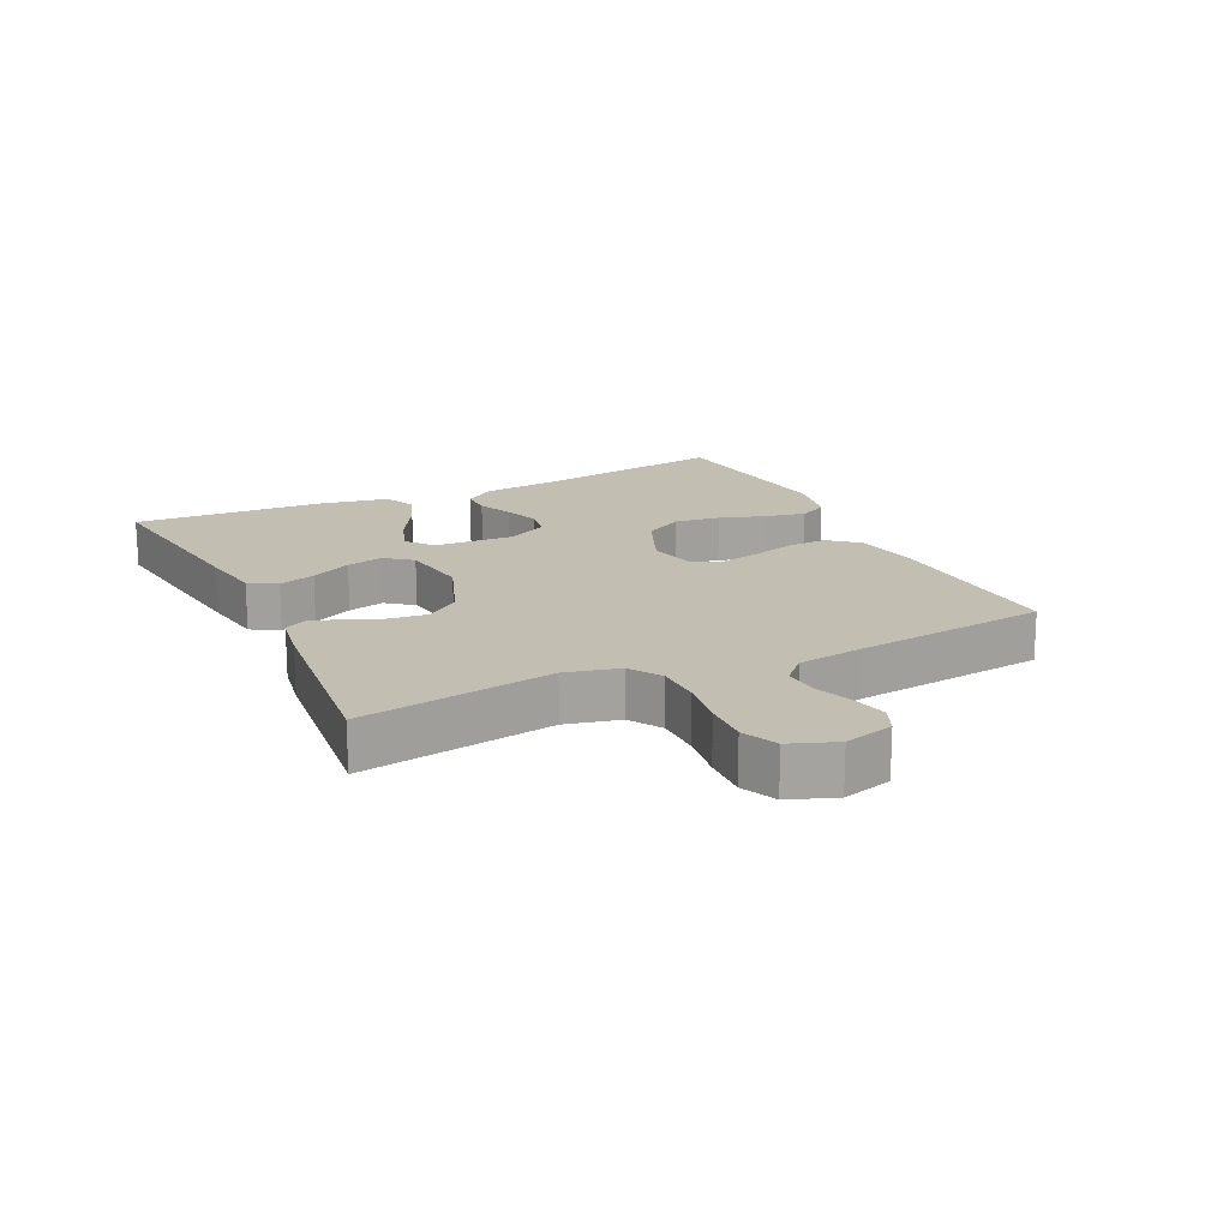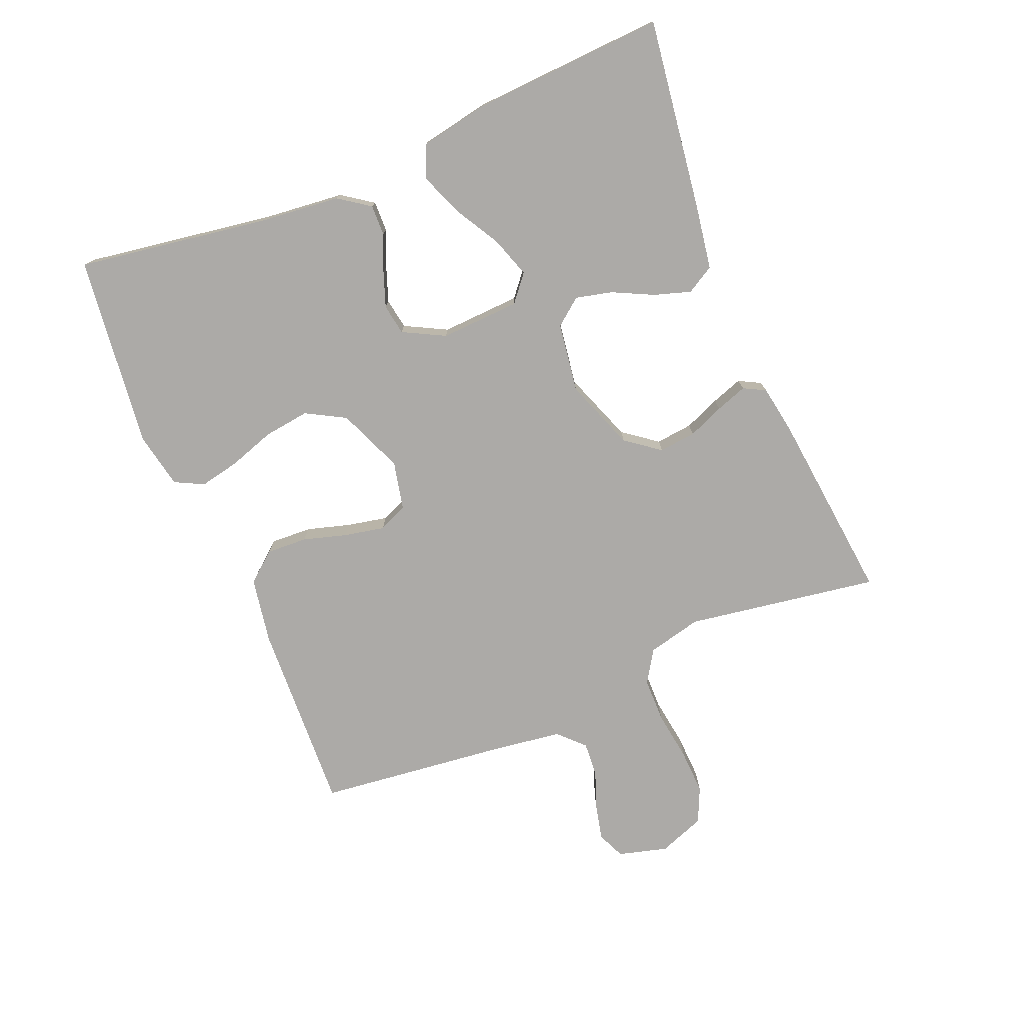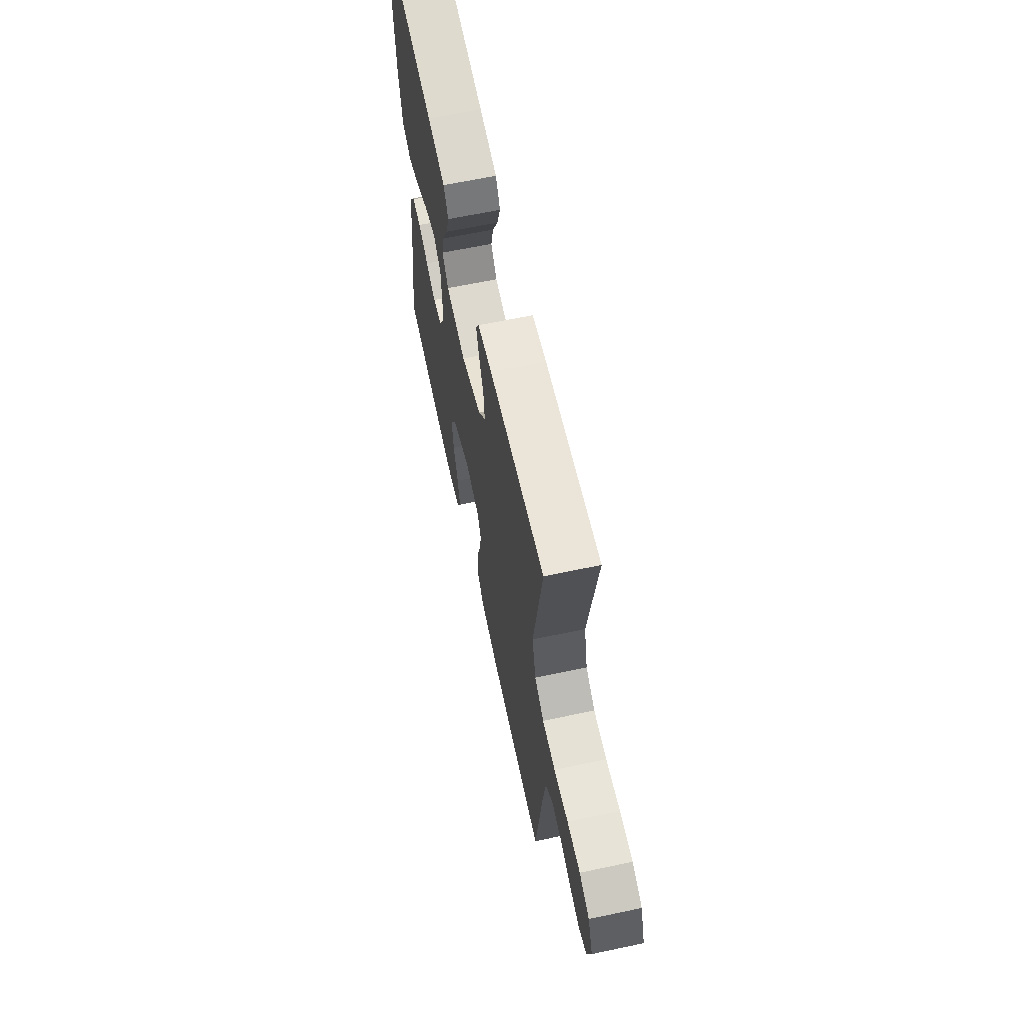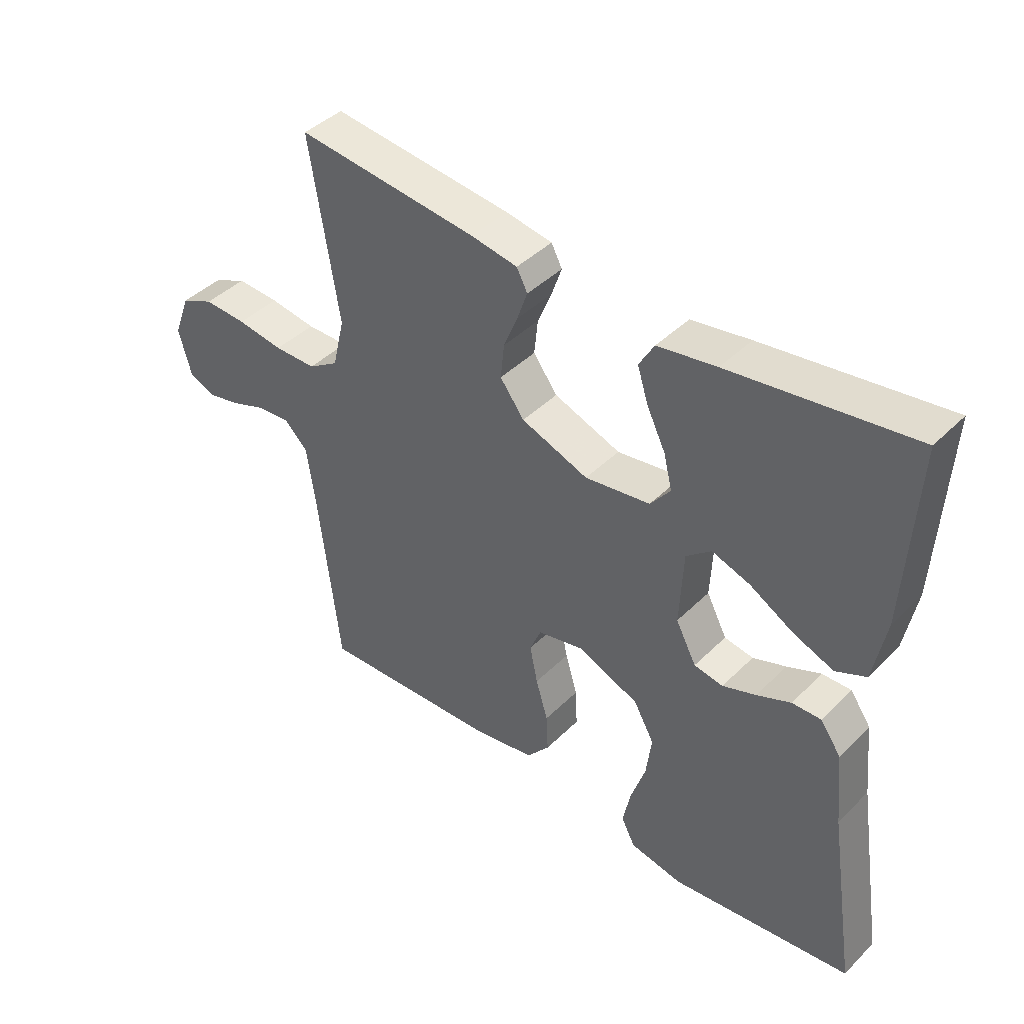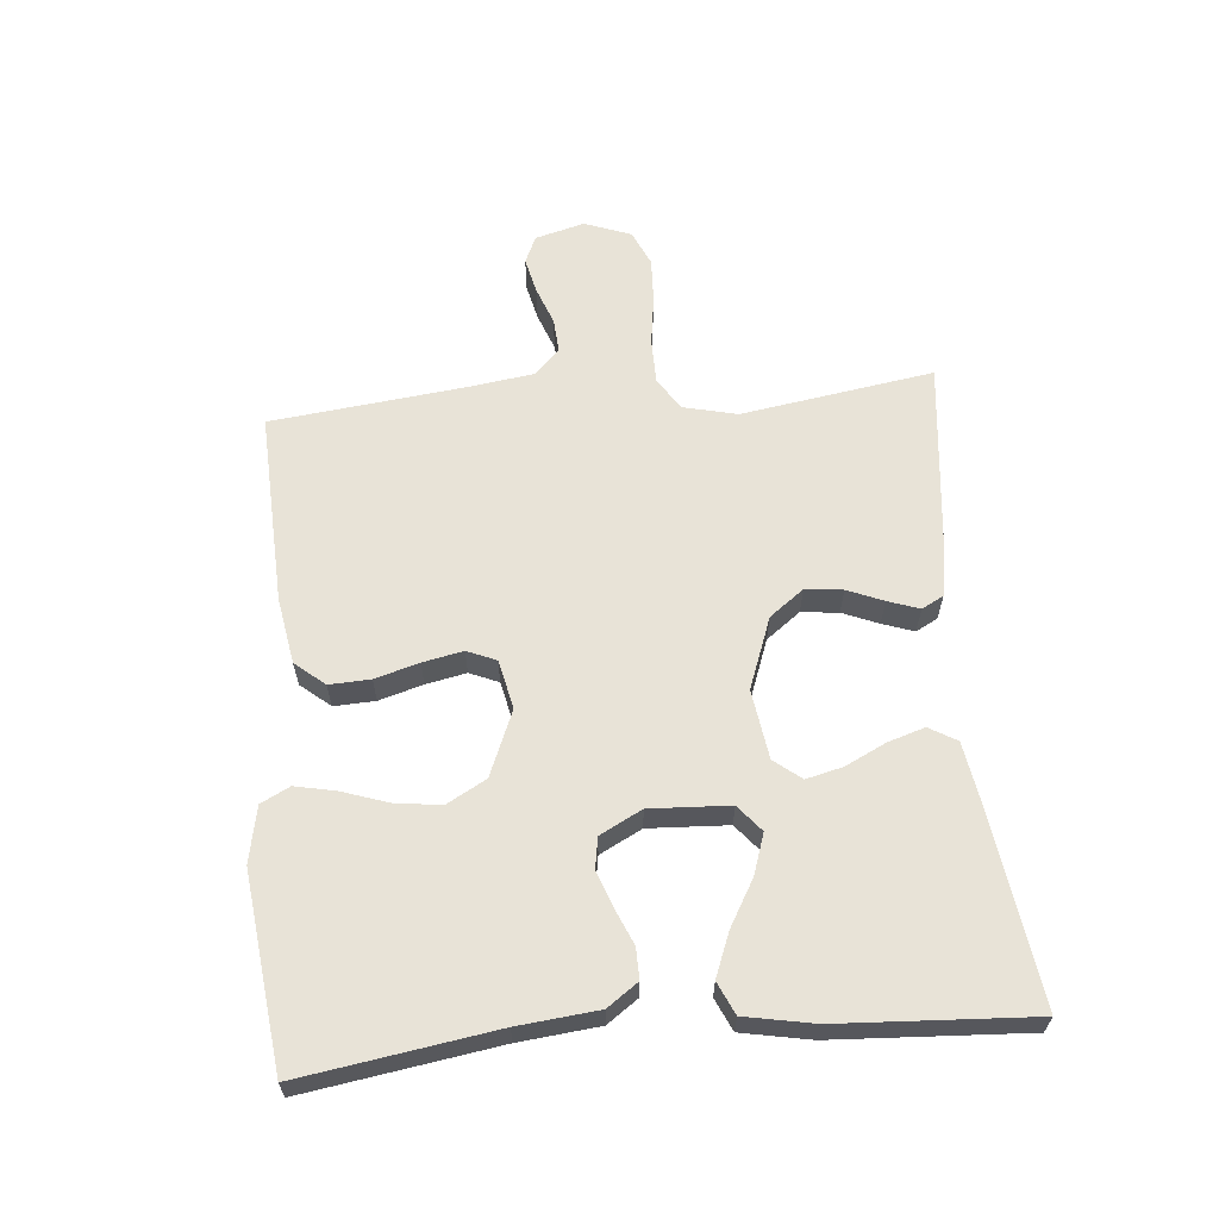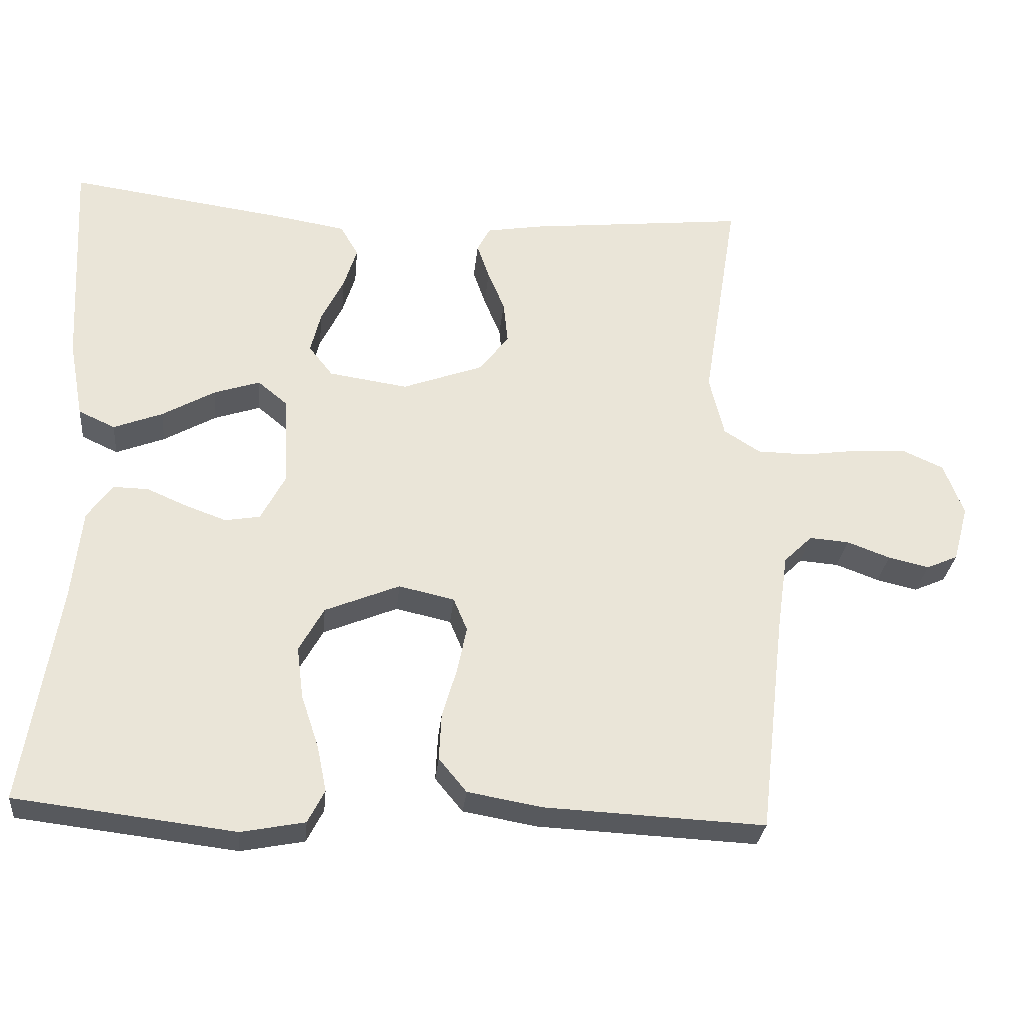
<metadata>
{"format":"obj","ext":"obj","renderer":"f3d","projection":"perspective","resolution":1024,"background":"white","views":[{"elev":17.5,"azim":64.4,"up":"+Y"},{"elev":-76.1,"azim":-67.4,"up":"+Y"},{"elev":63.8,"azim":77.9,"up":"+Z"},{"elev":42.3,"azim":-139.4,"up":"+Z"},{"elev":62.2,"azim":-95.0,"up":"+Y"},{"elev":-29.3,"azim":-5.6,"up":"+Z"}]}
</metadata>
<code>
v -0.5 0.07 -0.5
v -0.453 0.07 -0.2
v -0.44 0.07 -0.076
v -0.406 0.07 -0.028
v -0.358 0.07 -0.029
v -0.302 0.07 -0.053
v -0.247 0.07 -0.073
v -0.199 0.07 -0.065
v -0.165 0.07 0
v -0.171 0.07 0.124
v -0.212 0.07 0.158
v -0.275 0.07 0.137
v -0.347 0.07 0.096
v -0.414 0.07 0.07
v -0.464 0.07 0.093
v -0.484 0.07 0.2
v -0.5 0.07 0.5
v -0.2 0.07 0.458
v -0.103 0.07 0.442
v -0.078 0.07 0.399
v -0.096 0.07 0.342
v -0.127 0.07 0.279
v -0.141 0.07 0.222
v -0.108 0.07 0.18
v 0 0.07 0.164
v 0.111 0.07 0.205
v 0.151 0.07 0.258
v 0.145 0.07 0.316
v 0.122 0.07 0.372
v 0.105 0.07 0.421
v 0.123 0.07 0.455
v 0.2 0.07 0.468
v 0.5 0.07 0.5
v 0.452 0.07 0.2
v 0.472 0.07 0.116
v 0.522 0.07 0.084
v 0.592 0.07 0.083
v 0.669 0.07 0.094
v 0.74 0.07 0.097
v 0.795 0.07 0.072
v 0.822 0.07 0
v 0.801 0.07 -0.077
v 0.758 0.07 -0.096
v 0.702 0.07 -0.083
v 0.643 0.07 -0.061
v 0.589 0.07 -0.057
v 0.55 0.07 -0.095
v 0.535 0.07 -0.2
v 0.5 0.07 -0.5
v 0.2 0.07 -0.486
v 0.097 0.07 -0.468
v 0.059 0.07 -0.422
v 0.062 0.07 -0.358
v 0.082 0.07 -0.29
v 0.095 0.07 -0.227
v 0.076 0.07 -0.182
v 0 0.07 -0.165
v -0.102 0.07 -0.207
v -0.136 0.07 -0.268
v -0.127 0.07 -0.339
v -0.103 0.07 -0.411
v -0.09 0.07 -0.474
v -0.113 0.07 -0.519
v -0.2 0.07 -0.536
v -0.5 0 -0.5
v -0.453 0 -0.2
v -0.44 0 -0.076
v -0.406 0 -0.028
v -0.358 0 -0.029
v -0.302 0 -0.053
v -0.247 0 -0.073
v -0.199 0 -0.065
v -0.165 0 0
v -0.171 0 0.124
v -0.212 0 0.158
v -0.275 0 0.137
v -0.347 0 0.096
v -0.414 0 0.07
v -0.464 0 0.093
v -0.484 0 0.2
v -0.5 0 0.5
v -0.2 0 0.458
v -0.103 0 0.442
v -0.078 0 0.399
v -0.096 0 0.342
v -0.127 0 0.279
v -0.141 0 0.222
v -0.108 0 0.18
v 0 0 0.164
v 0.111 0 0.205
v 0.151 0 0.258
v 0.145 0 0.316
v 0.122 0 0.372
v 0.105 0 0.421
v 0.123 0 0.455
v 0.2 0 0.468
v 0.5 0 0.5
v 0.452 0 0.2
v 0.472 0 0.116
v 0.522 0 0.084
v 0.592 0 0.083
v 0.669 0 0.094
v 0.74 0 0.097
v 0.795 0 0.072
v 0.822 0 0
v 0.801 0 -0.077
v 0.758 0 -0.096
v 0.702 0 -0.083
v 0.643 0 -0.061
v 0.589 0 -0.057
v 0.55 0 -0.095
v 0.535 0 -0.2
v 0.5 0 -0.5
v 0.2 0 -0.486
v 0.097 0 -0.468
v 0.059 0 -0.422
v 0.062 0 -0.358
v 0.082 0 -0.29
v 0.095 0 -0.227
v 0.076 0 -0.182
v 0 0 -0.165
v -0.102 0 -0.207
v -0.136 0 -0.268
v -0.127 0 -0.339
v -0.103 0 -0.411
v -0.09 0 -0.474
v -0.113 0 -0.519
v -0.2 0 -0.536
f 64 1 2
f 63 64 2
f 62 63 2
f 61 62 2
f 60 61 2
f 4 5 6
f 3 4 6
f 2 3 6
f 60 2 6
f 59 60 6
f 58 59 6 7
f 57 58 7 8
f 56 57 8 9
f 52 53 54
f 51 52 54
f 50 51 54
f 49 50 54
f 48 49 54
f 47 48 54 55
f 46 47 55 56
f 43 44 45
f 42 43 45
f 41 42 45
f 40 41 45
f 39 40 45
f 38 39 45
f 37 38 45
f 36 37 45 46
f 56 9 10
f 46 56 10
f 36 46 10
f 35 36 10
f 32 33 34
f 31 32 34
f 30 31 34
f 29 30 34
f 28 29 34
f 27 28 34 35
f 20 21 22
f 19 20 22
f 18 19 22
f 17 18 22
f 16 17 22
f 15 16 22
f 14 15 22
f 13 14 22
f 12 13 22
f 11 12 22 23
f 10 11 23 24
f 26 27 35
f 25 26 35
f 25 35 10
f 10 24 25
f 66 65 128
f 66 128 127
f 66 127 126
f 66 126 125
f 66 125 124
f 70 69 68
f 70 68 67
f 70 67 66
f 70 66 124
f 70 124 123
f 71 70 123 122
f 72 71 122 121
f 73 72 121 120
f 118 117 116
f 118 116 115
f 118 115 114
f 118 114 113
f 118 113 112
f 119 118 112 111
f 120 119 111 110
f 109 108 107
f 109 107 106
f 109 106 105
f 109 105 104
f 109 104 103
f 109 103 102
f 109 102 101
f 110 109 101 100
f 74 73 120
f 74 120 110
f 74 110 100
f 74 100 99
f 98 97 96
f 98 96 95
f 98 95 94
f 98 94 93
f 98 93 92
f 99 98 92 91
f 86 85 84
f 86 84 83
f 86 83 82
f 86 82 81
f 86 81 80
f 86 80 79
f 86 79 78
f 86 78 77
f 86 77 76
f 87 86 76 75
f 88 87 75 74
f 99 91 90
f 99 90 89
f 74 99 89
f 89 88 74
f 1 65 66 2
f 2 66 67 3
f 3 67 68 4
f 4 68 69 5
f 5 69 70 6
f 6 70 71 7
f 7 71 72 8
f 8 72 73 9
f 9 73 74 10
f 10 74 75 11
f 11 75 76 12
f 12 76 77 13
f 13 77 78 14
f 14 78 79 15
f 15 79 80 16
f 16 80 81 17
f 17 81 82 18
f 18 82 83 19
f 19 83 84 20
f 20 84 85 21
f 21 85 86 22
f 22 86 87 23
f 23 87 88 24
f 24 88 89 25
f 25 89 90 26
f 26 90 91 27
f 27 91 92 28
f 28 92 93 29
f 29 93 94 30
f 30 94 95 31
f 31 95 96 32
f 32 96 97 33
f 33 97 98 34
f 34 98 99 35
f 35 99 100 36
f 36 100 101 37
f 37 101 102 38
f 38 102 103 39
f 39 103 104 40
f 40 104 105 41
f 41 105 106 42
f 42 106 107 43
f 43 107 108 44
f 44 108 109 45
f 45 109 110 46
f 46 110 111 47
f 47 111 112 48
f 48 112 113 49
f 49 113 114 50
f 50 114 115 51
f 51 115 116 52
f 52 116 117 53
f 53 117 118 54
f 54 118 119 55
f 55 119 120 56
f 56 120 121 57
f 57 121 122 58
f 58 122 123 59
f 59 123 124 60
f 60 124 125 61
f 61 125 126 62
f 62 126 127 63
f 63 127 128 64
f 64 128 65 1

</code>
